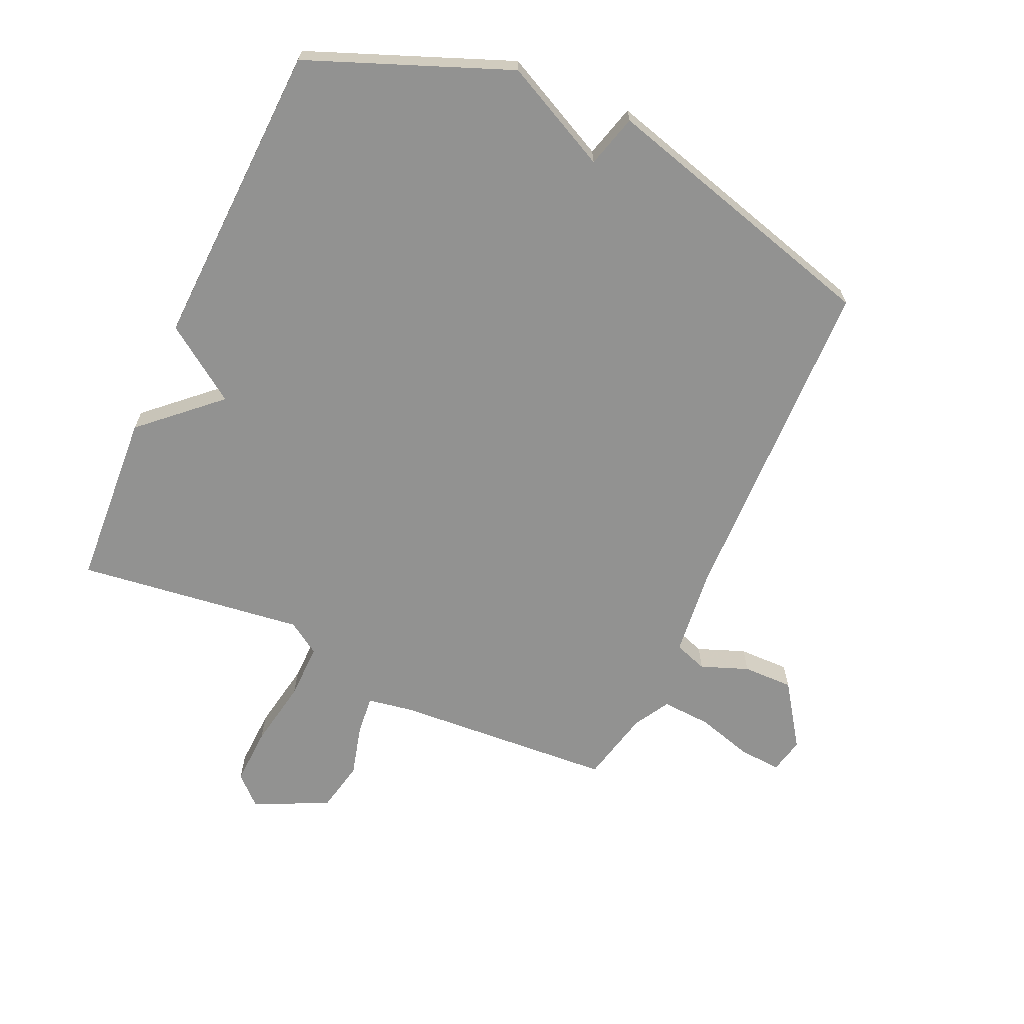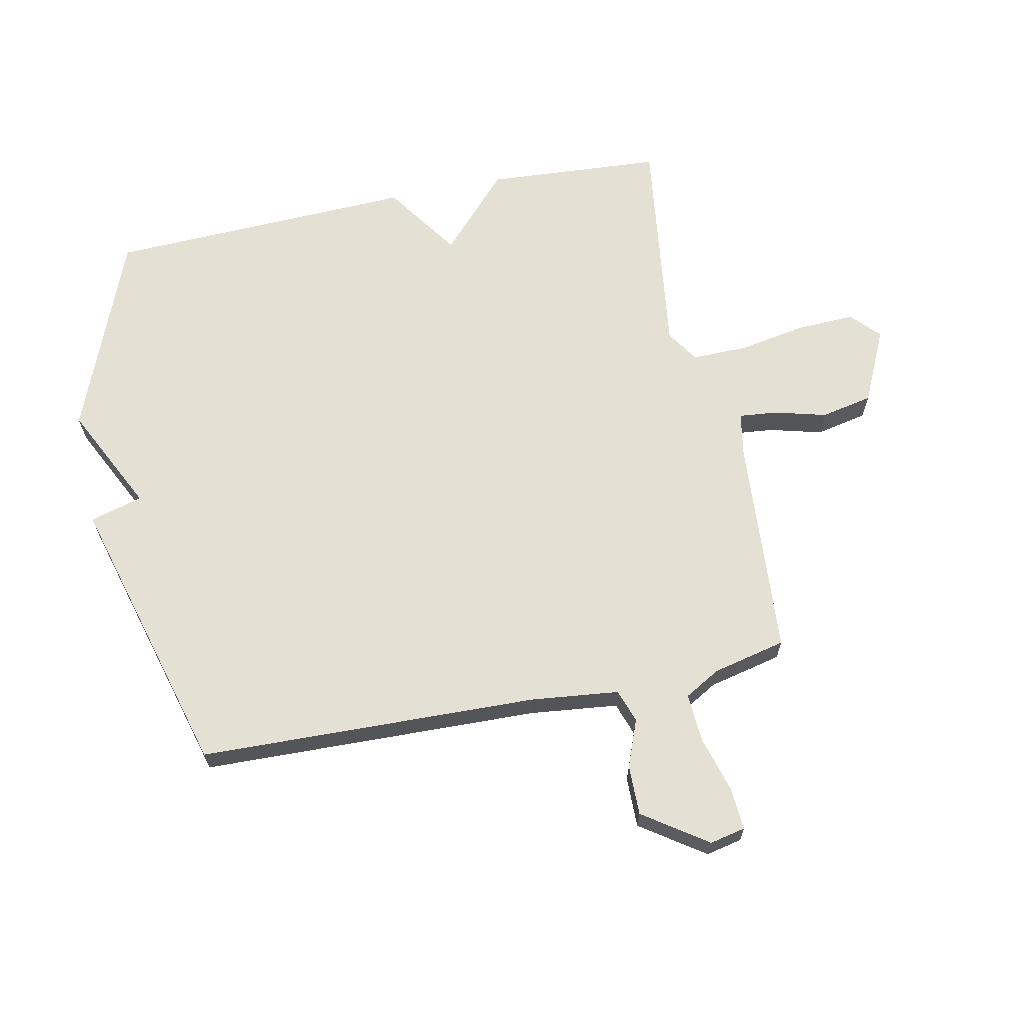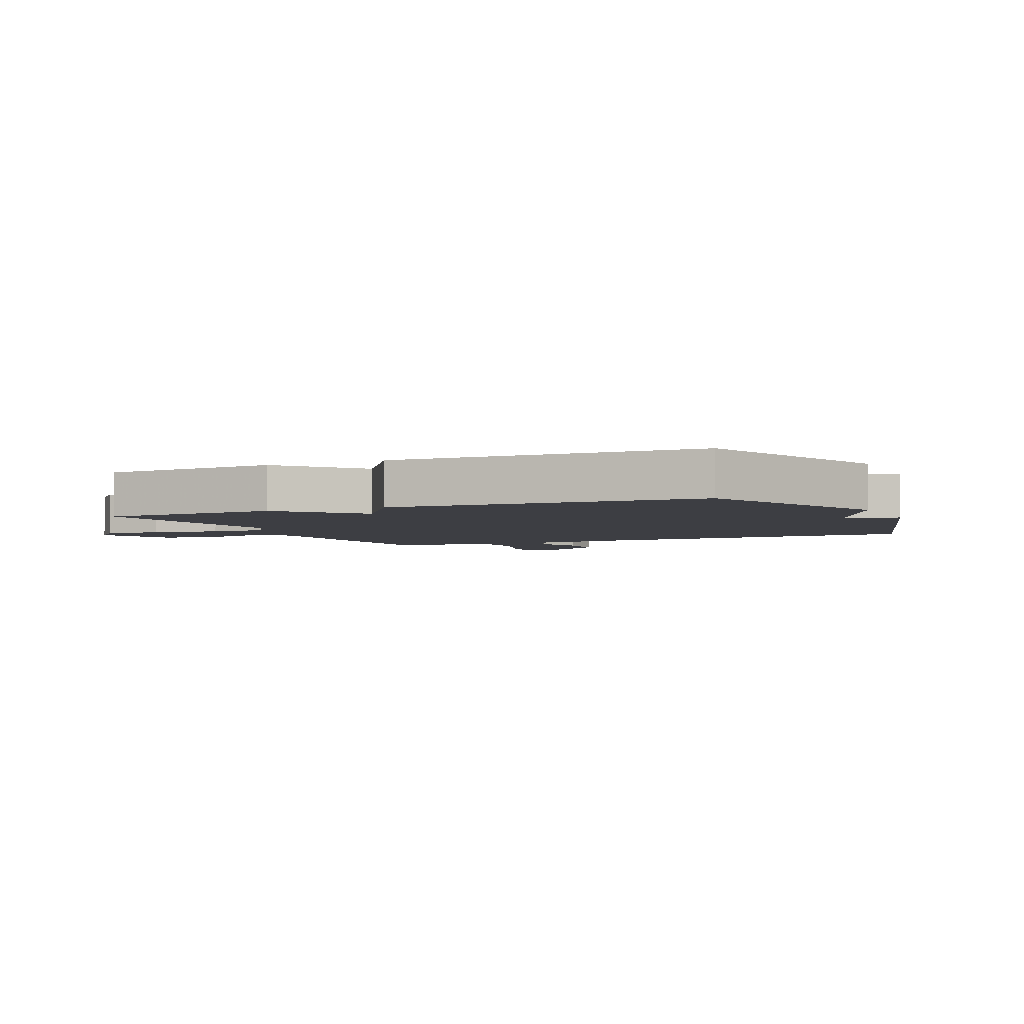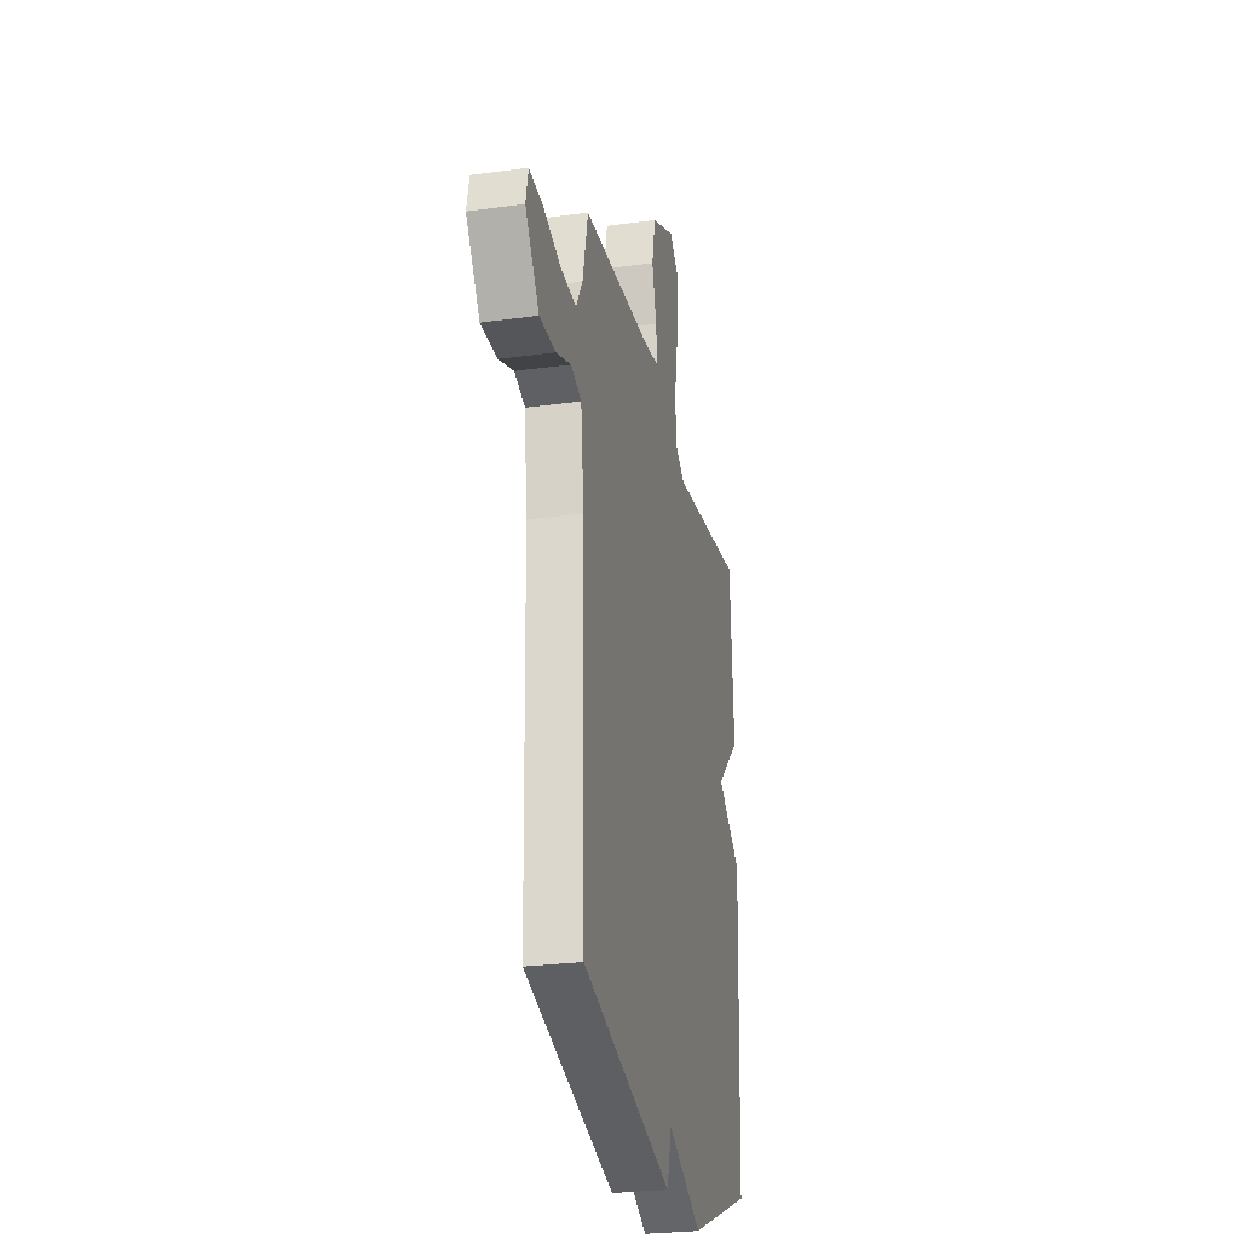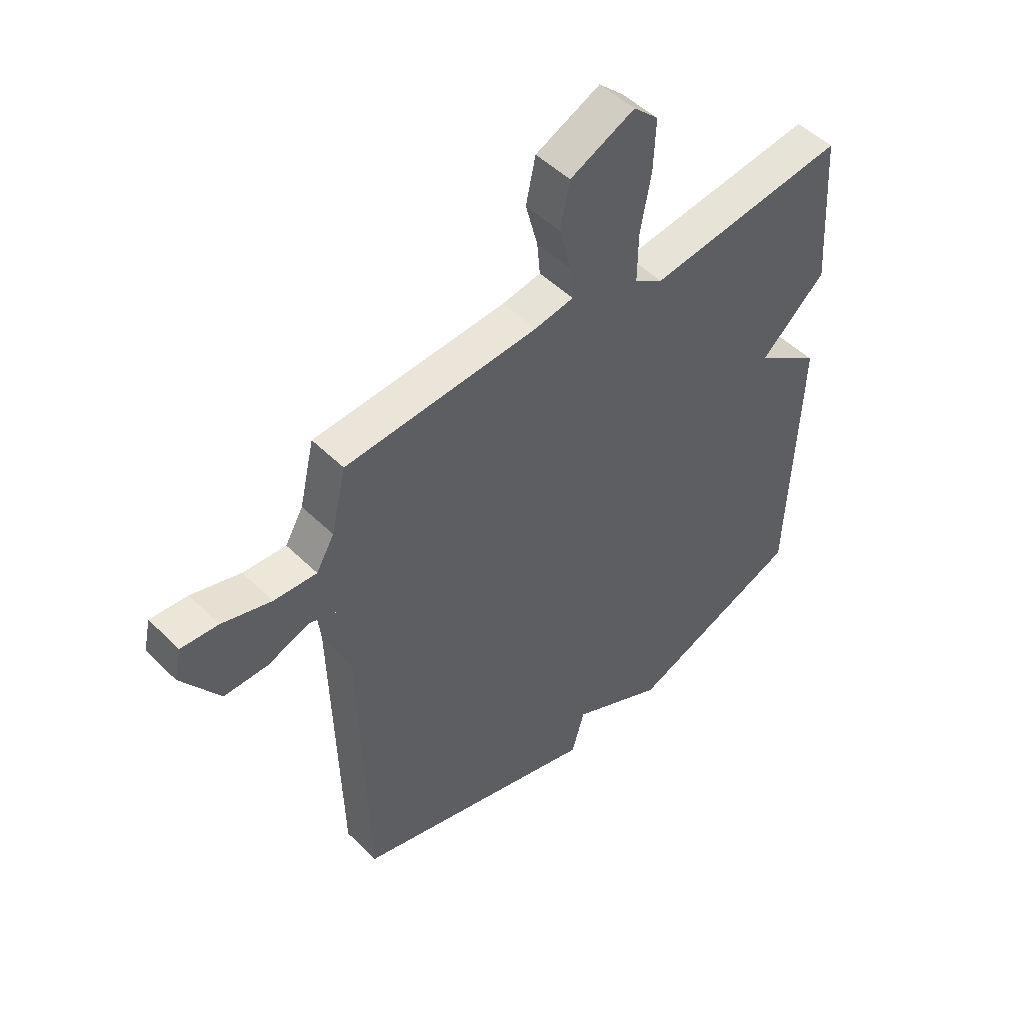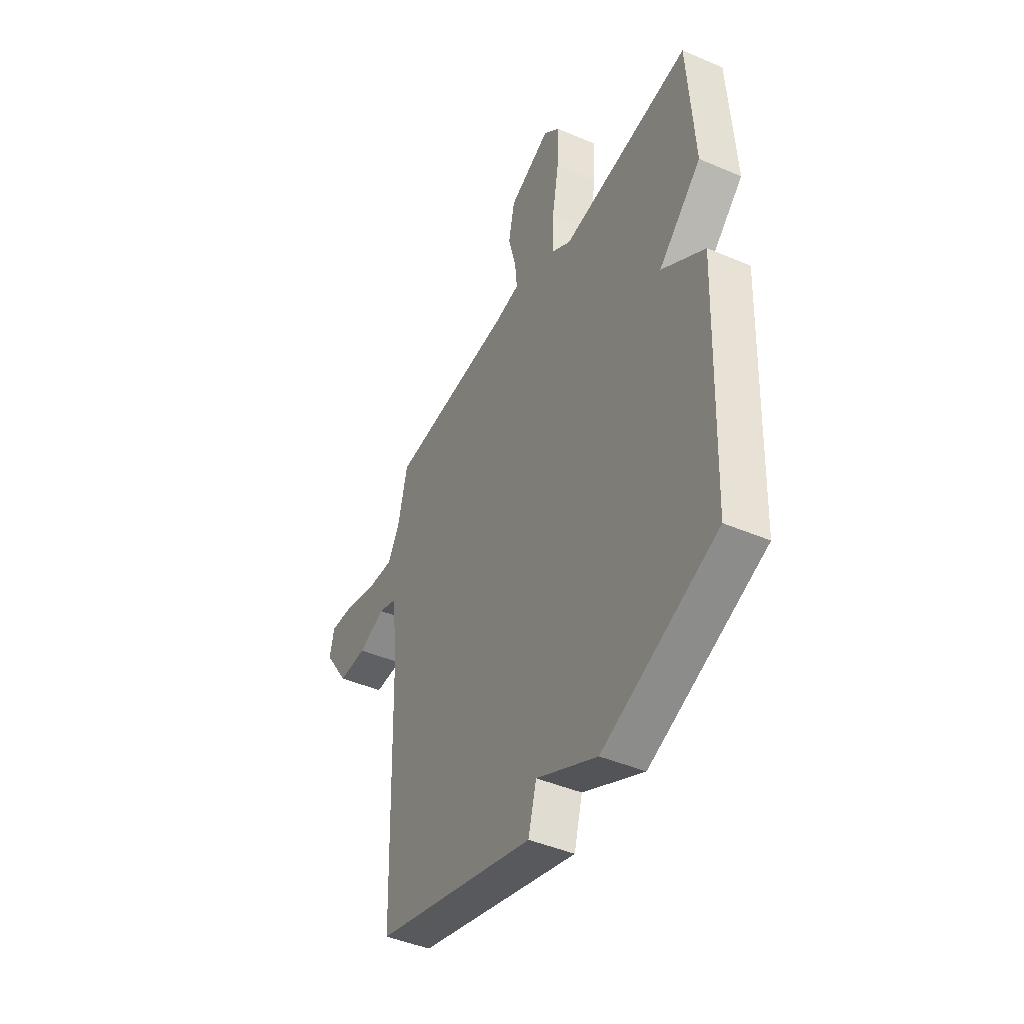
<metadata>
{"format":"obj","ext":"obj","renderer":"f3d","projection":"perspective","resolution":1024,"background":"white","views":[{"elev":-66.2,"azim":155.7,"up":"+Y"},{"elev":65.6,"azim":-101.6,"up":"+Y"},{"elev":-3.7,"azim":114.0,"up":"+Y"},{"elev":-26.5,"azim":-77.8,"up":"+Z"},{"elev":49.3,"azim":-42.7,"up":"+Z"},{"elev":-44.2,"azim":63.4,"up":"+Z"}]}
</metadata>
<code>
v 0.5 0.07 0.5
v 0.519 0.07 0.209
v 0.395 0.07 0.095
v 0.519 0.07 0.009
v 0.5 0.07 -0.5
v 0.169 0.07 -0.631
v -0.007 0.07 -0.544
v -0.031 0.07 -0.631
v -0.5 0.07 -0.5
v -0.515 0.07 0.059
v -0.531 0.07 0.205
v -0.586 0.07 0.224
v -0.664 0.07 0.194
v -0.747 0.07 0.193
v -0.819 0.07 0.298
v -0.806 0.07 0.357
v -0.736 0.07 0.352
v -0.643 0.07 0.325
v -0.562 0.07 0.32
v -0.528 0.07 0.379
v -0.5 0.07 0.5
v -0.136 0.07 0.525
v -0.062 0.07 0.538
v -0.068 0.07 0.601
v -0.091 0.07 0.688
v -0.073 0.07 0.773
v 0.049 0.07 0.83
v 0.096 0.07 0.786
v 0.092 0.07 0.69
v 0.072 0.07 0.578
v 0.071 0.07 0.486
v 0.125 0.07 0.451
v 0.5 0 0.5
v 0.519 0 0.209
v 0.395 0 0.095
v 0.519 0 0.009
v 0.5 0 -0.5
v 0.169 0 -0.631
v -0.007 0 -0.544
v -0.031 0 -0.631
v -0.5 0 -0.5
v -0.515 0 0.059
v -0.531 0 0.205
v -0.586 0 0.224
v -0.664 0 0.194
v -0.747 0 0.193
v -0.819 0 0.298
v -0.806 0 0.357
v -0.736 0 0.352
v -0.643 0 0.325
v -0.562 0 0.32
v -0.528 0 0.379
v -0.5 0 0.5
v -0.136 0 0.525
v -0.062 0 0.538
v -0.068 0 0.601
v -0.091 0 0.688
v -0.073 0 0.773
v 0.049 0 0.83
v 0.096 0 0.786
v 0.092 0 0.69
v 0.072 0 0.578
v 0.071 0 0.486
v 0.125 0 0.451
f 28 29 30
f 27 28 30
f 26 27 30
f 25 26 30
f 24 25 30
f 23 24 30 31
f 22 23 31 32
f 20 21 22 32
f 16 17 18
f 15 16 18
f 14 15 18
f 13 14 18
f 12 13 18
f 11 12 18 19
f 7 8 9 10
f 7 10 11
f 6 7 11
f 5 6 11
f 4 5 11
f 3 4 11
f 3 11 19
f 2 3 19
f 1 2 19
f 32 1 19
f 19 20 32
f 62 61 60
f 62 60 59
f 62 59 58
f 62 58 57
f 62 57 56
f 63 62 56 55
f 64 63 55 54
f 64 54 53 52
f 50 49 48
f 50 48 47
f 50 47 46
f 50 46 45
f 50 45 44
f 51 50 44 43
f 42 41 40 39
f 43 42 39
f 43 39 38
f 43 38 37
f 43 37 36
f 43 36 35
f 51 43 35
f 51 35 34
f 51 34 33
f 51 33 64
f 64 52 51
f 1 33 34 2
f 2 34 35 3
f 3 35 36 4
f 4 36 37 5
f 5 37 38 6
f 6 38 39 7
f 7 39 40 8
f 8 40 41 9
f 9 41 42 10
f 10 42 43 11
f 11 43 44 12
f 12 44 45 13
f 13 45 46 14
f 14 46 47 15
f 15 47 48 16
f 16 48 49 17
f 17 49 50 18
f 18 50 51 19
f 19 51 52 20
f 20 52 53 21
f 21 53 54 22
f 22 54 55 23
f 23 55 56 24
f 24 56 57 25
f 25 57 58 26
f 26 58 59 27
f 27 59 60 28
f 28 60 61 29
f 29 61 62 30
f 30 62 63 31
f 31 63 64 32
f 32 64 33 1

</code>
